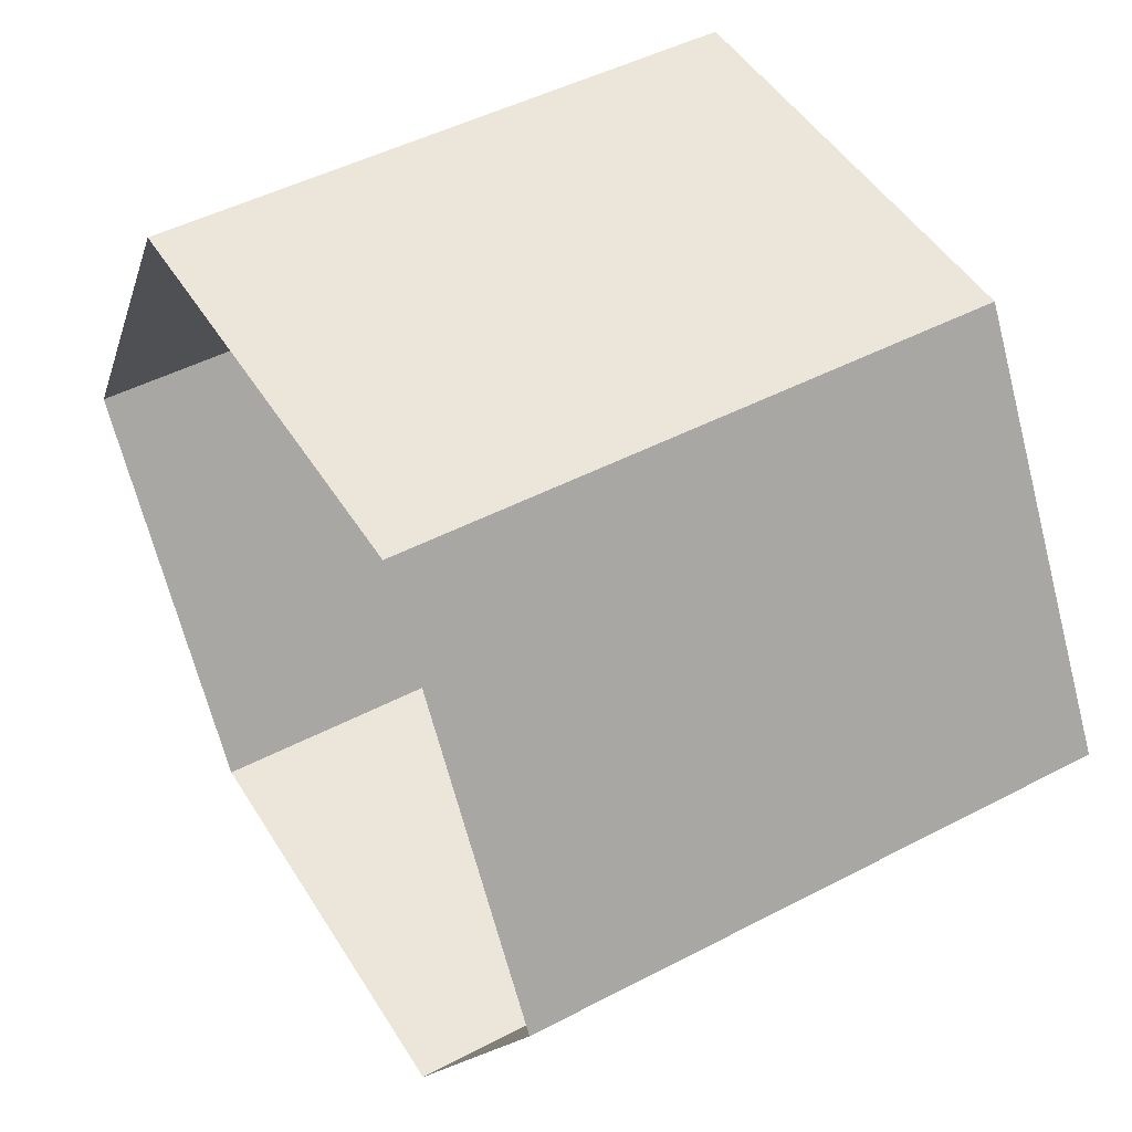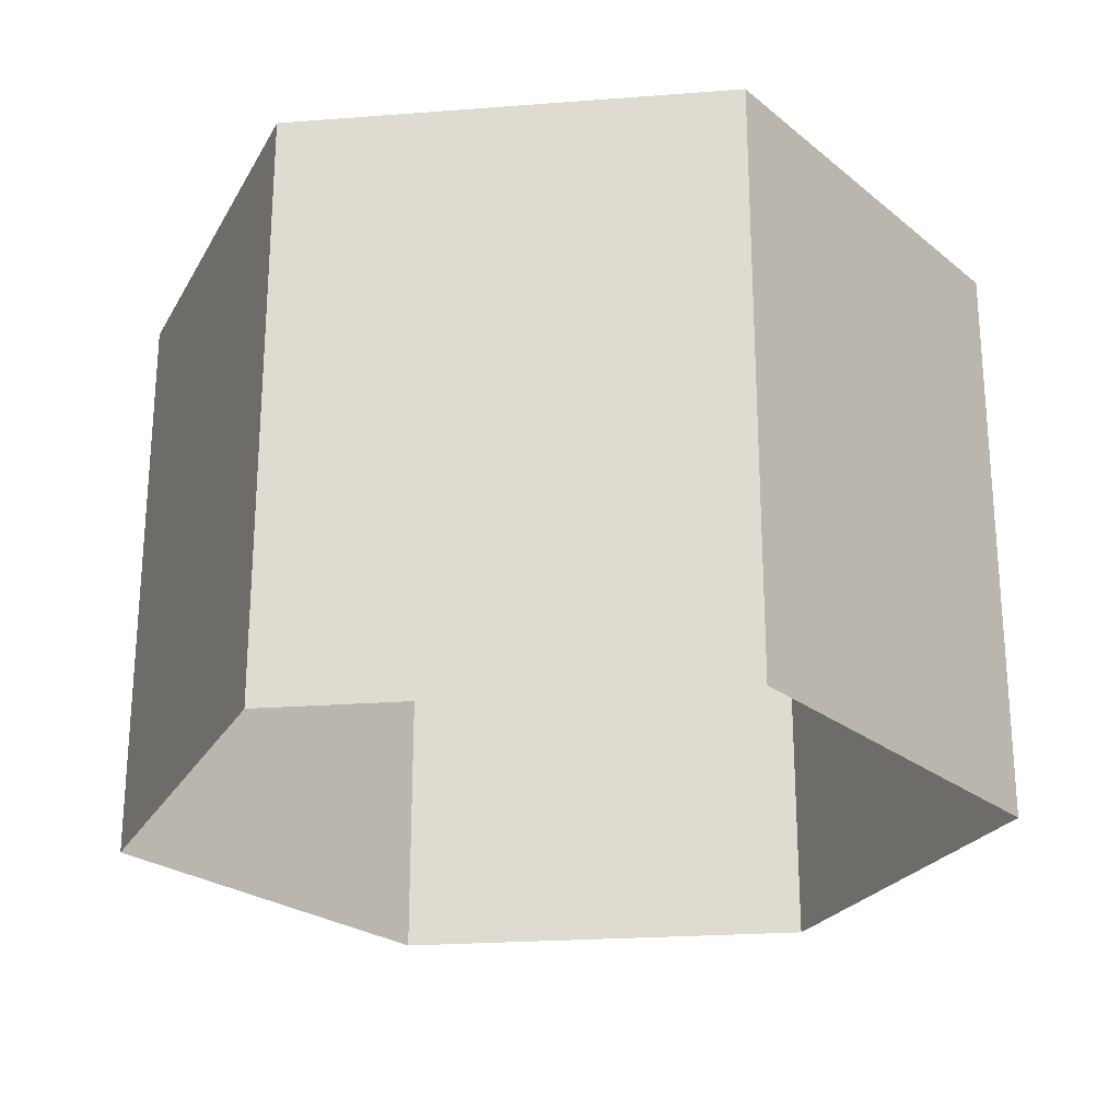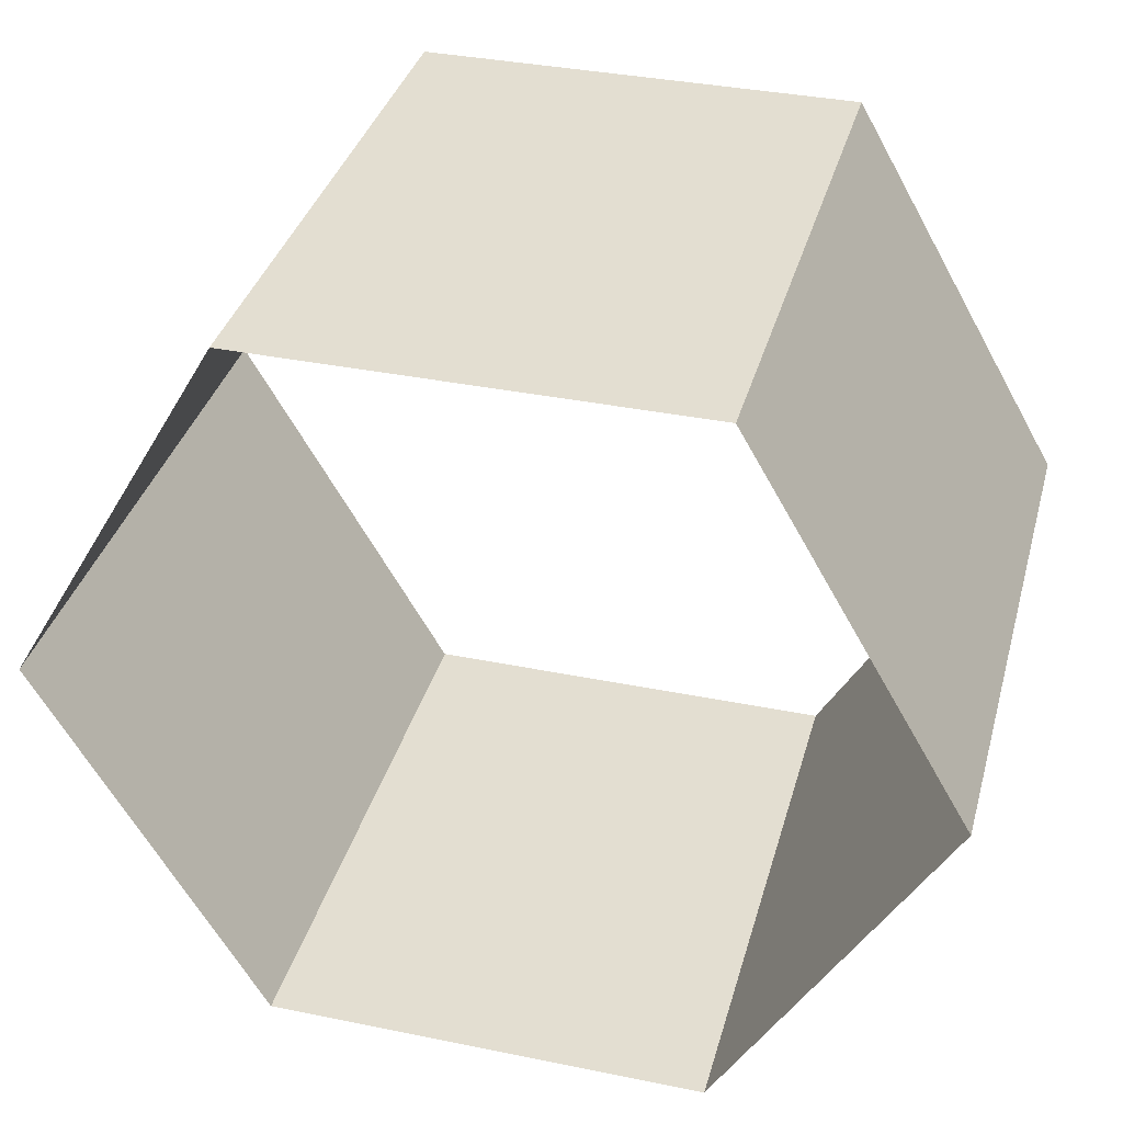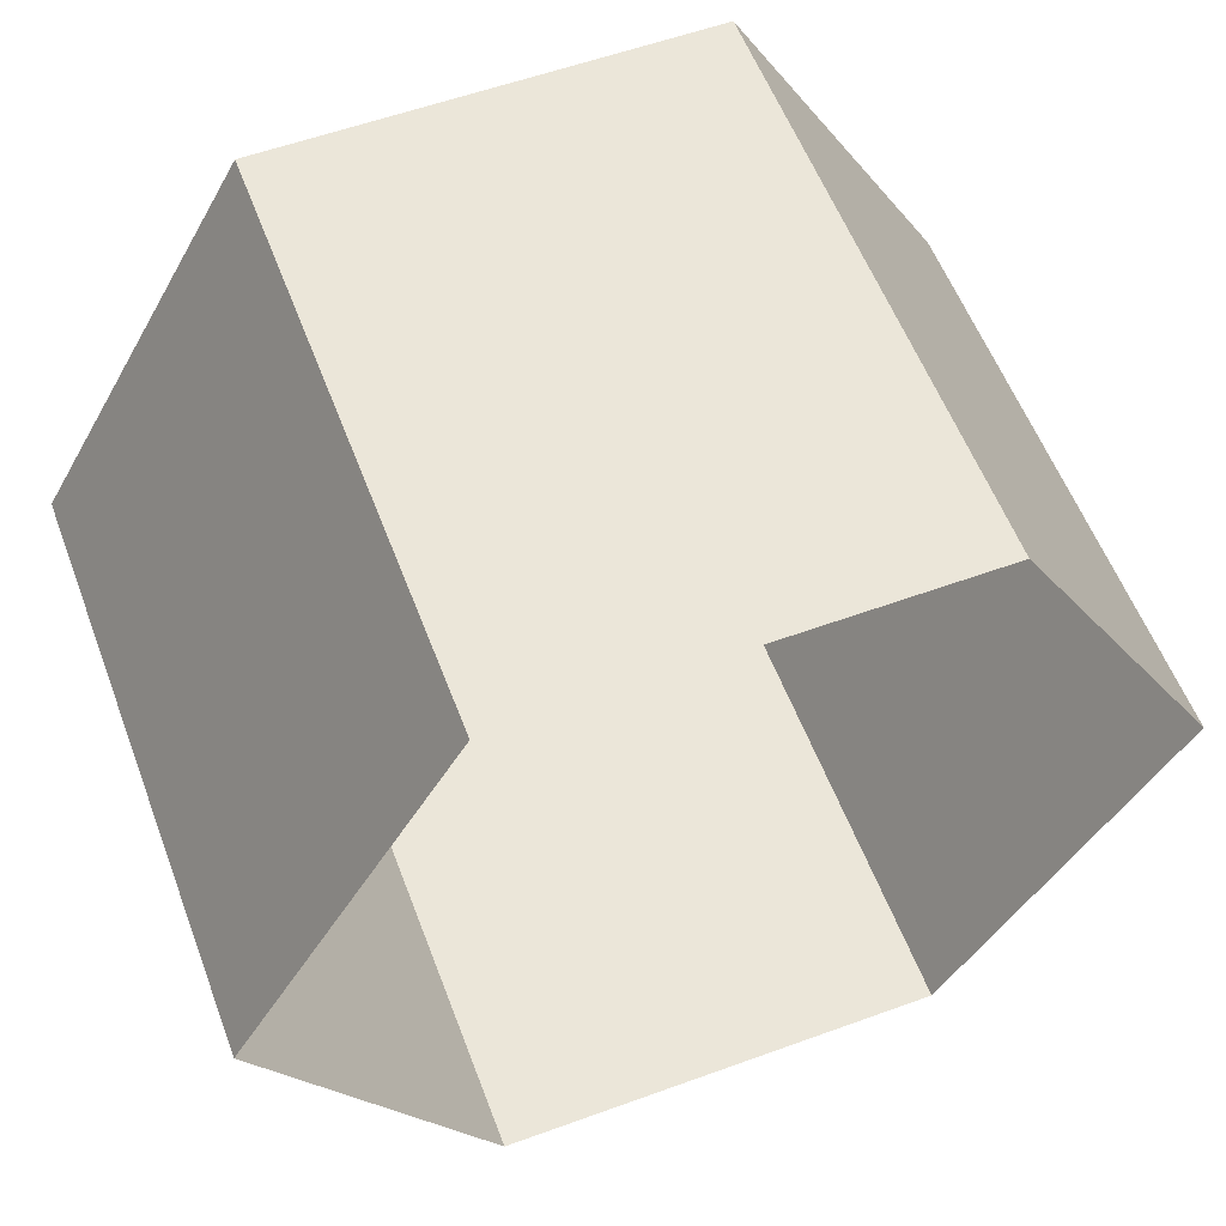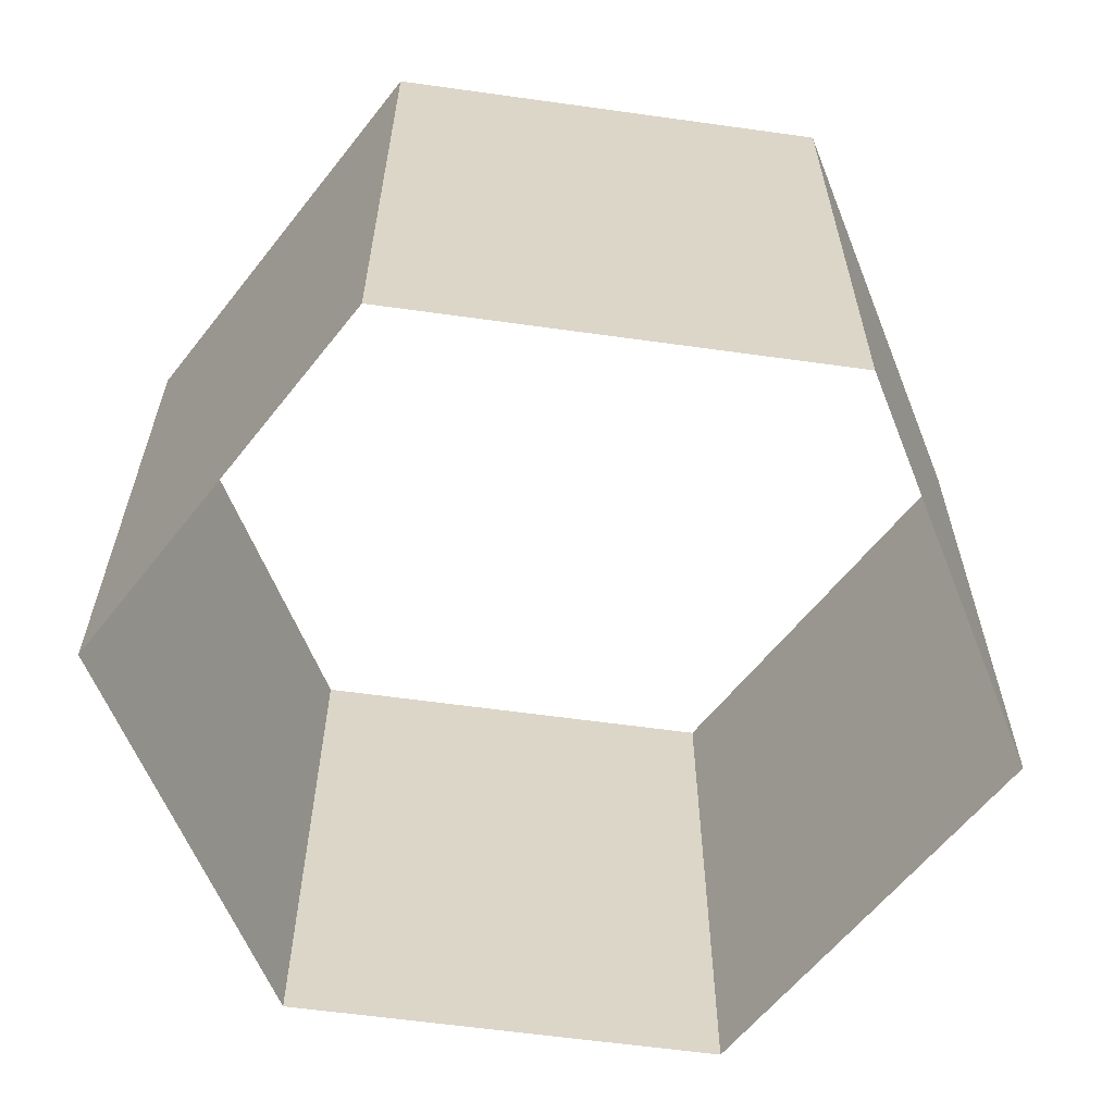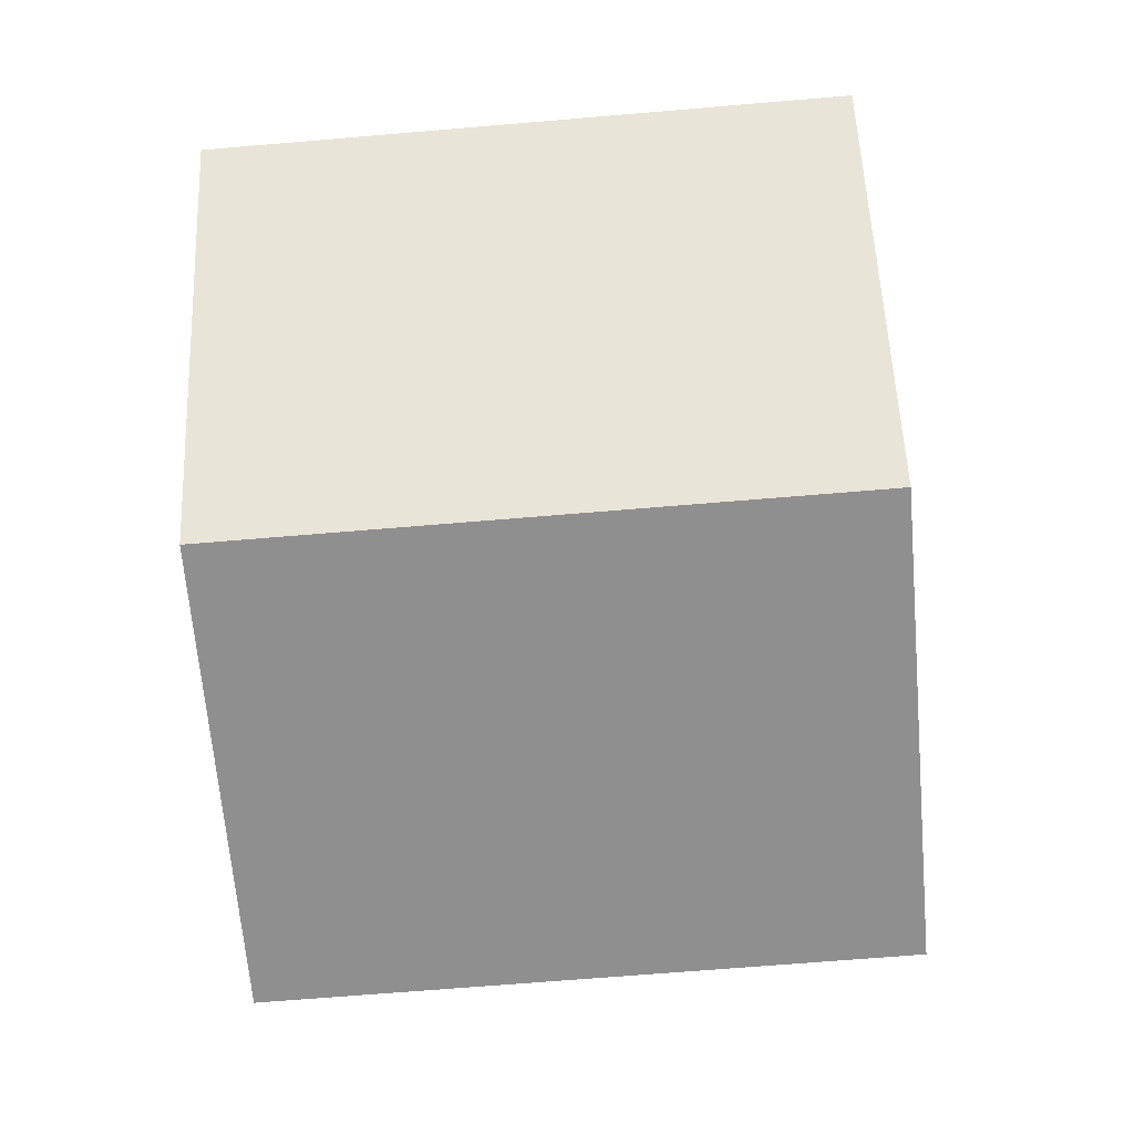
<metadata>
{"format":"obj","ext":"obj","renderer":"f3d","projection":"perspective","resolution":1024,"background":"white","views":[{"elev":47.9,"azim":59.6,"up":"+Z"},{"elev":-24.0,"azim":-112.8,"up":"+Y"},{"elev":36.0,"azim":15.0,"up":"+Z"},{"elev":57.3,"azim":-20.7,"up":"+Z"},{"elev":-60.8,"azim":111.9,"up":"+Y"},{"elev":-65.4,"azim":94.9,"up":"+Z"}]}
</metadata>
<code>
o Stem_Cylinder
v -0.125 0 -0.2165
v -0.125 0.3333 -0.2165
v 0.125 0.3333 -0.2165
v 0.125 0 -0.2165
v 0.25 0.3333 0
v 0.25 0 0
v 0.125 0.3333 0.2165
v 0.125 -0 0.2165
v -0.125 0.3333 0.2165
v -0.125 -0 0.2165
v -0.25 0.3333 0
v -0.25 0 0
f 1 2 3 4
f 4 3 5 6
f 6 5 7 8
f 8 7 9 10
f 10 9 11 12
f 12 11 2 1

</code>
